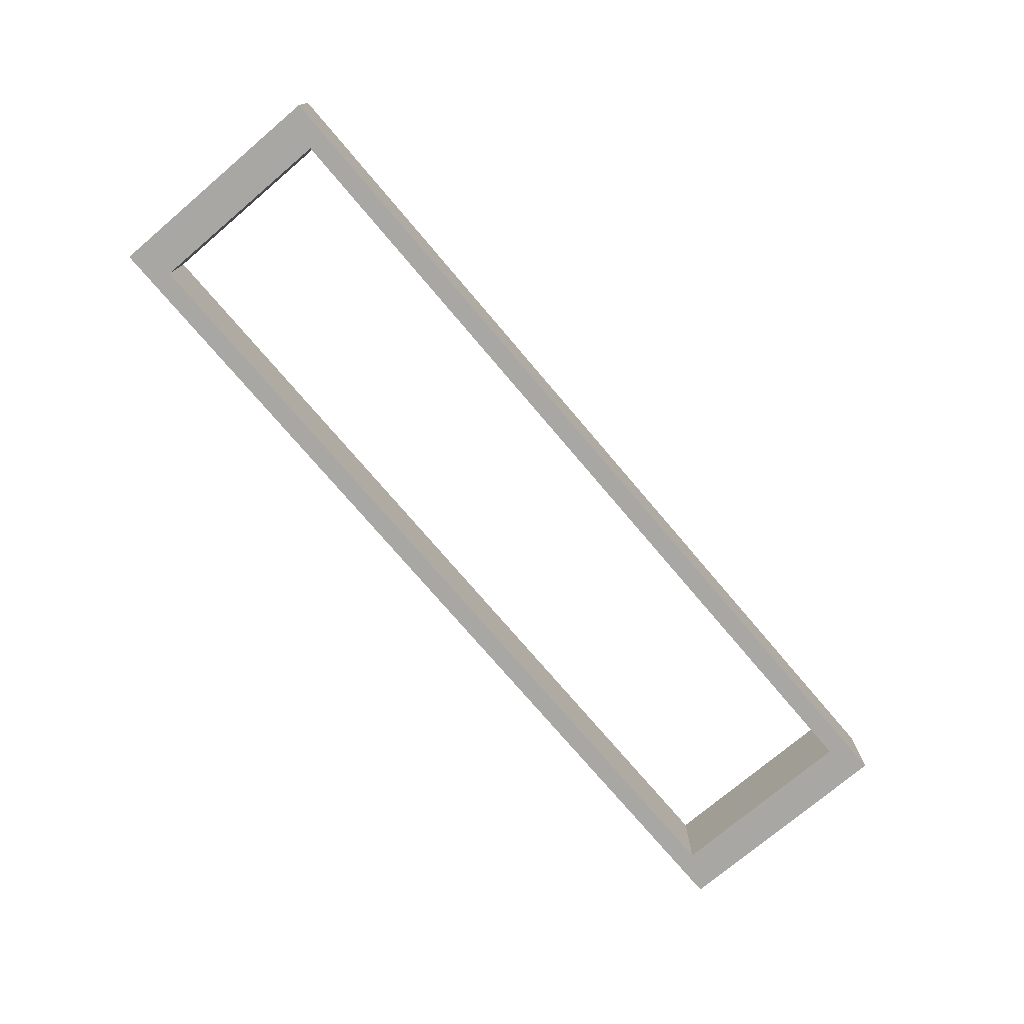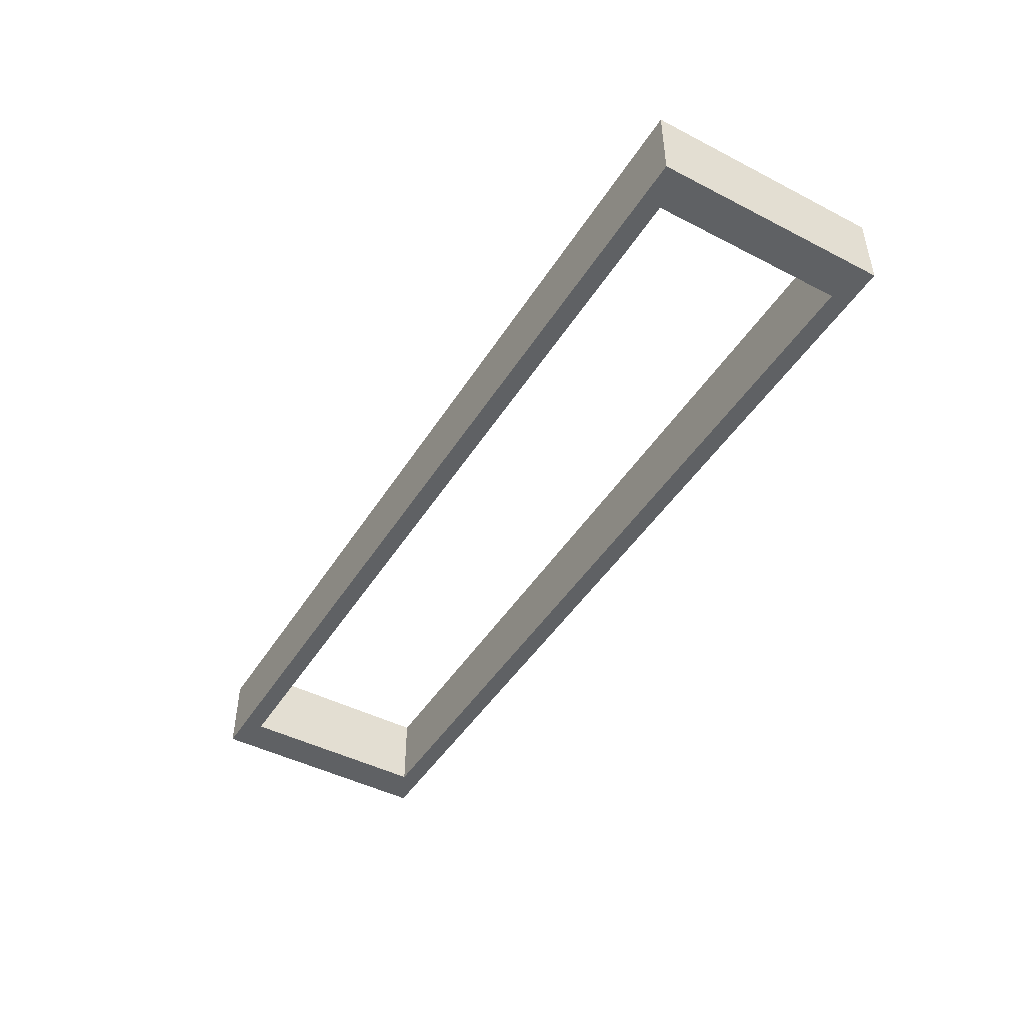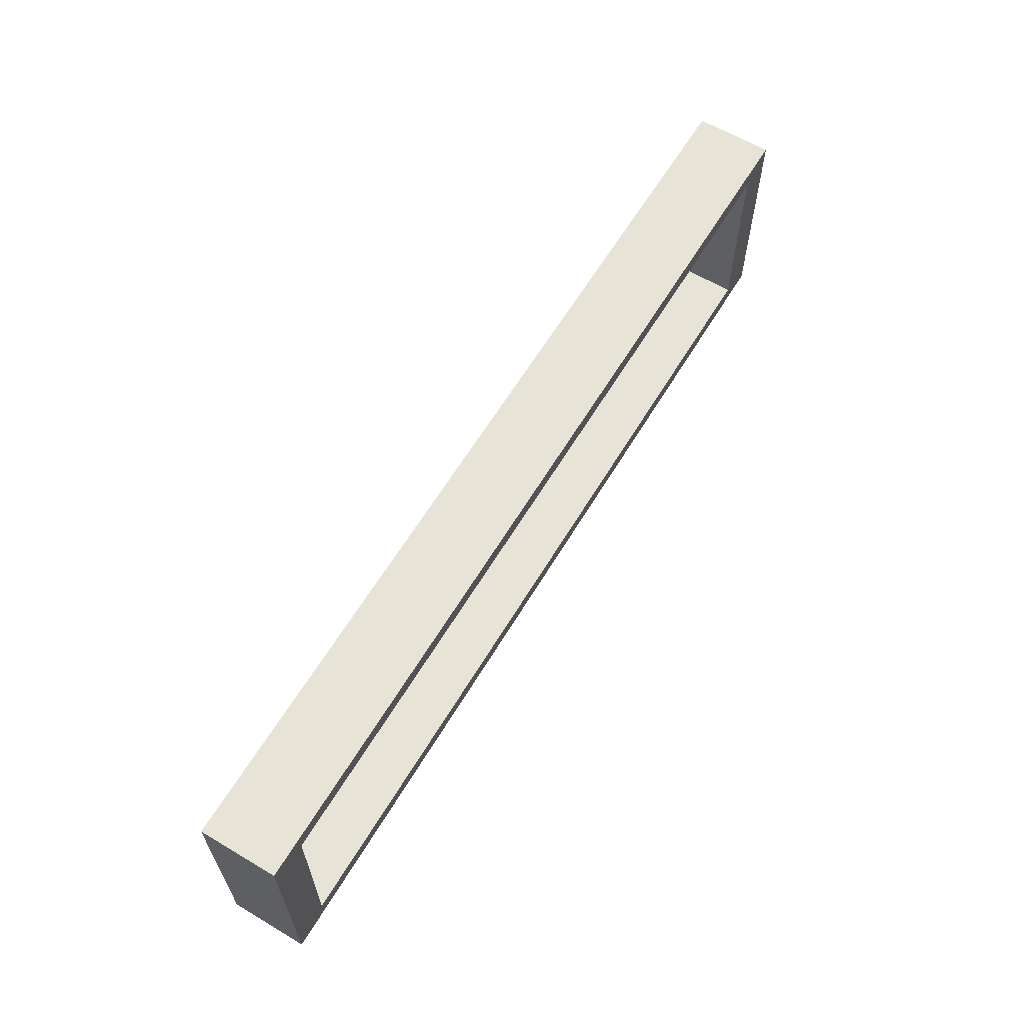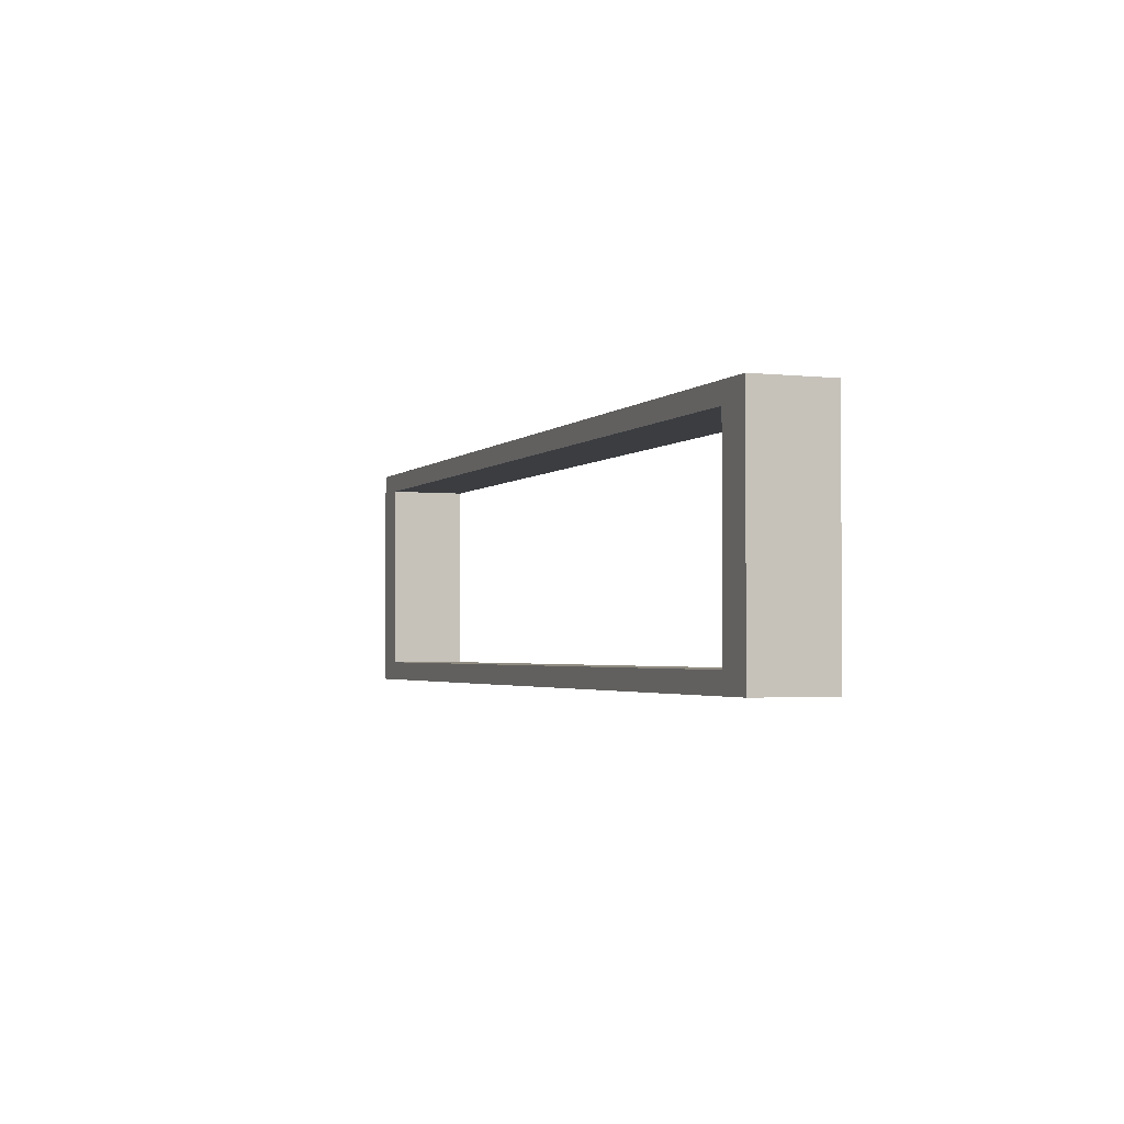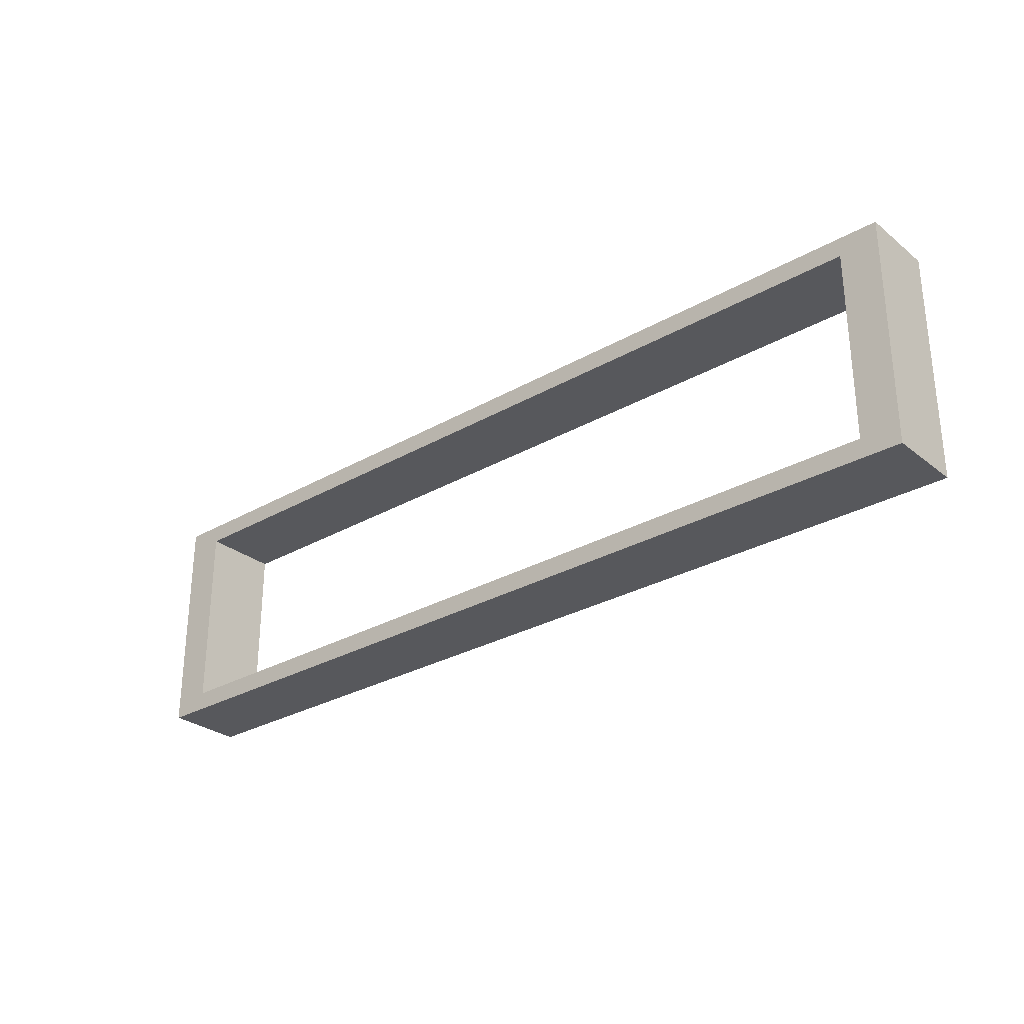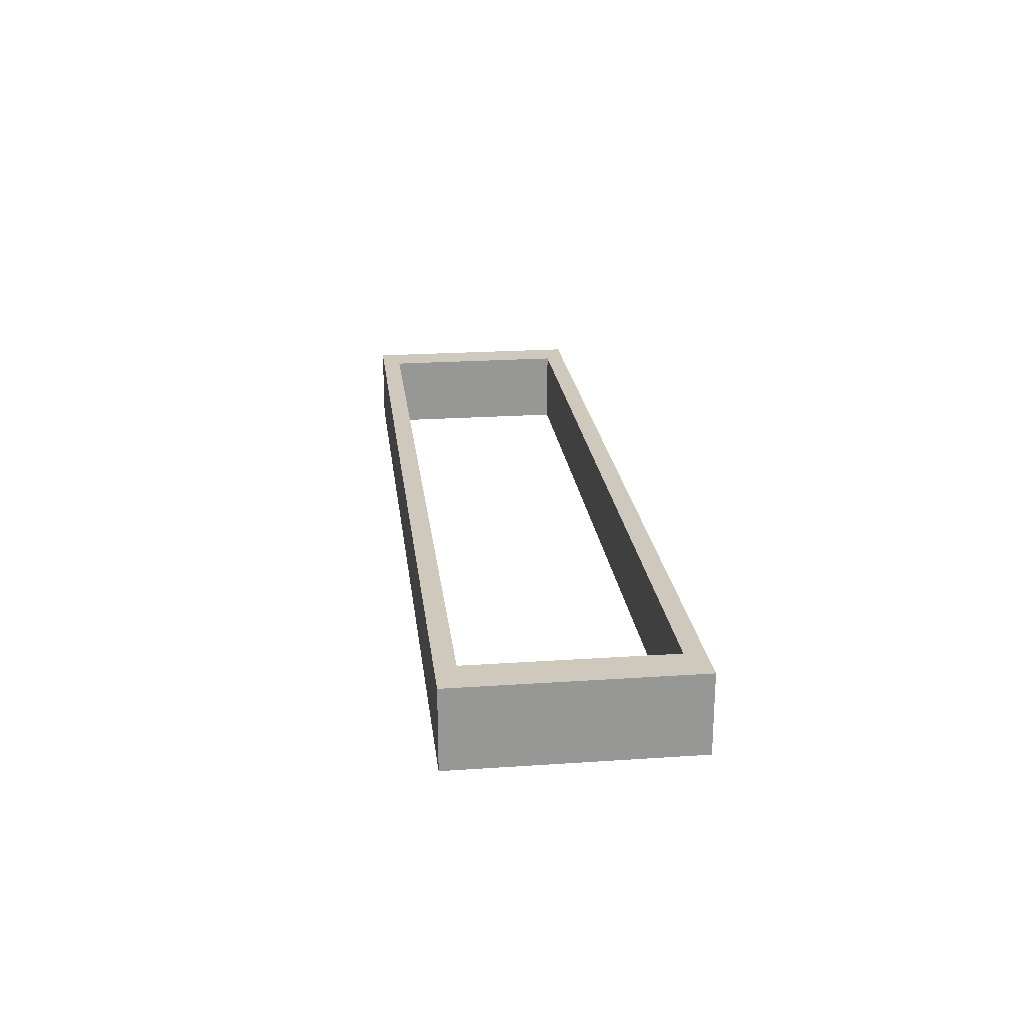
<metadata>
{"format":"obj","ext":"obj","renderer":"f3d","projection":"perspective","resolution":1024,"background":"white","views":[{"elev":-74.8,"azim":-49.7,"up":"+Z"},{"elev":-46.1,"azim":-120.5,"up":"+Z"},{"elev":62.1,"azim":121.0,"up":"+Y"},{"elev":-2.5,"azim":68.9,"up":"+Y"},{"elev":-28.8,"azim":40.6,"up":"+Y"},{"elev":22.3,"azim":-96.7,"up":"+Z"}]}
</metadata>
<code>
v 0.06 0.015 0
v 0.06 0.015 0.01
v 0.06 -0.015 0.01
v 0.06 -0.015 0
v 0.06 0.015 0.01
v 0.06 0.015 0
v 0 0.015 0
v 0 0.015 0.01
v -0.06 0.015 0
v -0.06 0.015 0.01
v -0.06 0.015 0.01
v -0.06 0.015 0
v -0.06 -0.015 0
v -0.06 -0.015 0.01
v 0.06 -0.015 0
v 0.06 -0.015 0.01
v 0 -0.015 0.01
v 0 -0.015 0
v -0.06 -0.015 0.01
v -0.06 -0.015 0
v 0 0.015 0.01
v -0.06 0.015 0.01
v -0.055 0.0125 0.01
v -0.06 -0.015 0.01
v -0.055 -0.0125 0.01
v 0 -0.015 0.01
v 0 -0.0125 0.01
v 0.06 -0.015 0.01
v 0.055 -0.0125 0.01
v 0.06 0.015 0.01
v 0.055 0.0125 0.01
v 0 0.0125 0.01
v 0 0.015 0
v 0.06 0.015 0
v 0.055 0.0125 0
v 0.06 -0.015 0
v 0.055 -0.0125 0
v 0 -0.015 0
v -1.388e-17 -0.0125 0
v -0.06 0.015 0
v -0.055 0.0125 0
v -0.055 -0.0125 0
v -1.388e-17 0.0125 0
v -0.06 -0.015 0
v 0.055 -0.0125 0
v 0.055 -0.0125 0.01
v 0.055 0.0125 0.01
v 0.055 0.0125 0
v -0.055 0.0125 0.01
v -0.055 0.0125 0
v -1.388e-17 0.0125 0
v 0 0.0125 0.01
v 0.055 0.0125 0
v 0.055 0.0125 0.01
v -0.055 -0.0125 0.01
v -0.055 -0.0125 0
v -0.055 0.0125 0
v -0.055 0.0125 0.01
v -0.055 -0.0125 0
v -0.055 -0.0125 0.01
v 0 -0.0125 0.01
v -1.388e-17 -0.0125 0
v 0.055 -0.0125 0.01
v 0.055 -0.0125 0
g  mesh 1 tissue_2
f 26 29 27
f 21 31 30
f 31 21 32
f 30 29 28
f 23 21 22
f 25 22 24
f 22 25 23
f 25 26 27
f 26 25 24
f 29 26 28
f 29 30 31
f 21 23 32
f 38 42 39
f 33 35 43
f 40 42 44
f 33 41 40
f 35 33 34
f 37 34 36
f 34 37 35
f 37 38 39
f 38 37 36
f 42 40 41
f 41 33 43
f 42 38 44
f 1 3 4
f 3 1 2
f 8 9 10
f 7 5 6
f 9 8 7
f 5 7 8
f 13 11 12
f 11 13 14
f 18 19 20
f 19 18 17
f 17 15 16
f 15 17 18
f 45 47 48
f 47 45 46
f 51 49 50
f 53 52 51
f 52 53 54
f 49 51 52
f 55 57 58
f 57 55 56
f 63 62 61
f 62 63 64
f 59 61 62
f 61 59 60

</code>
